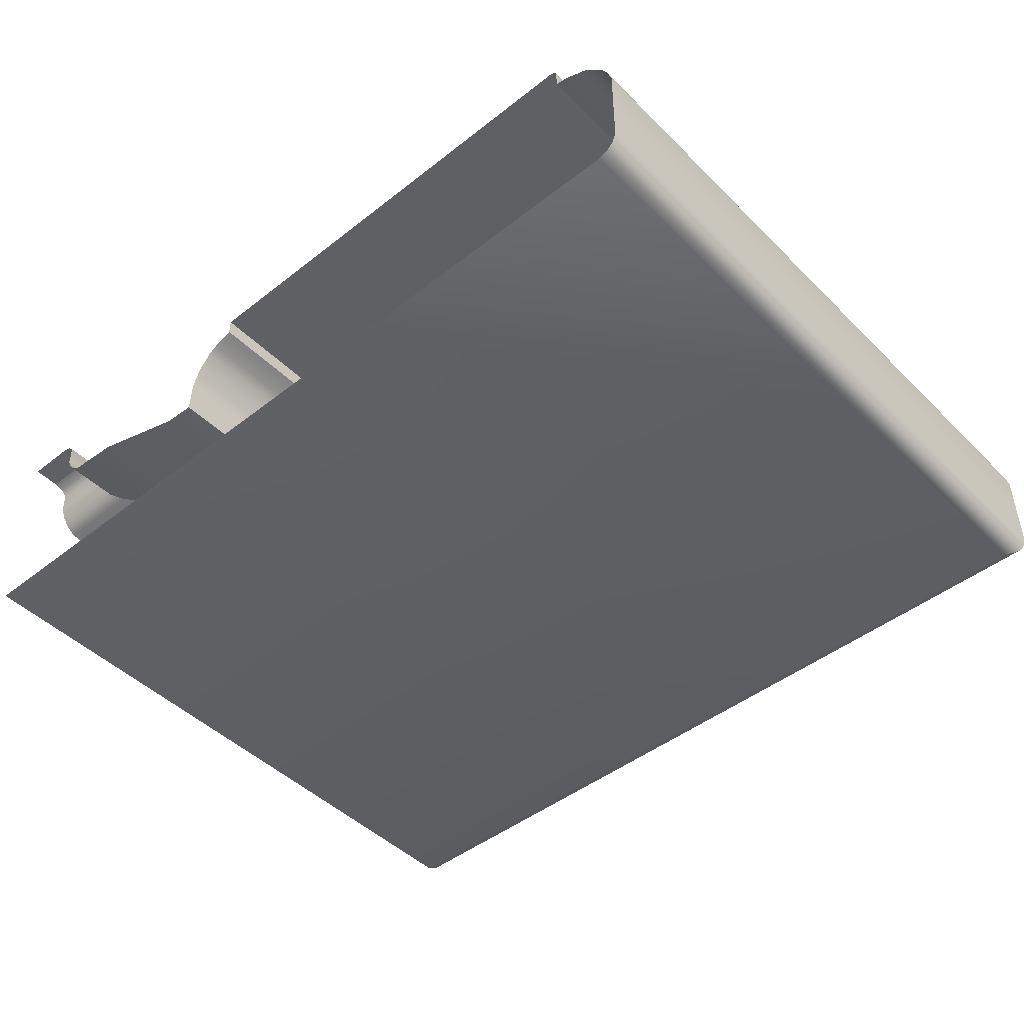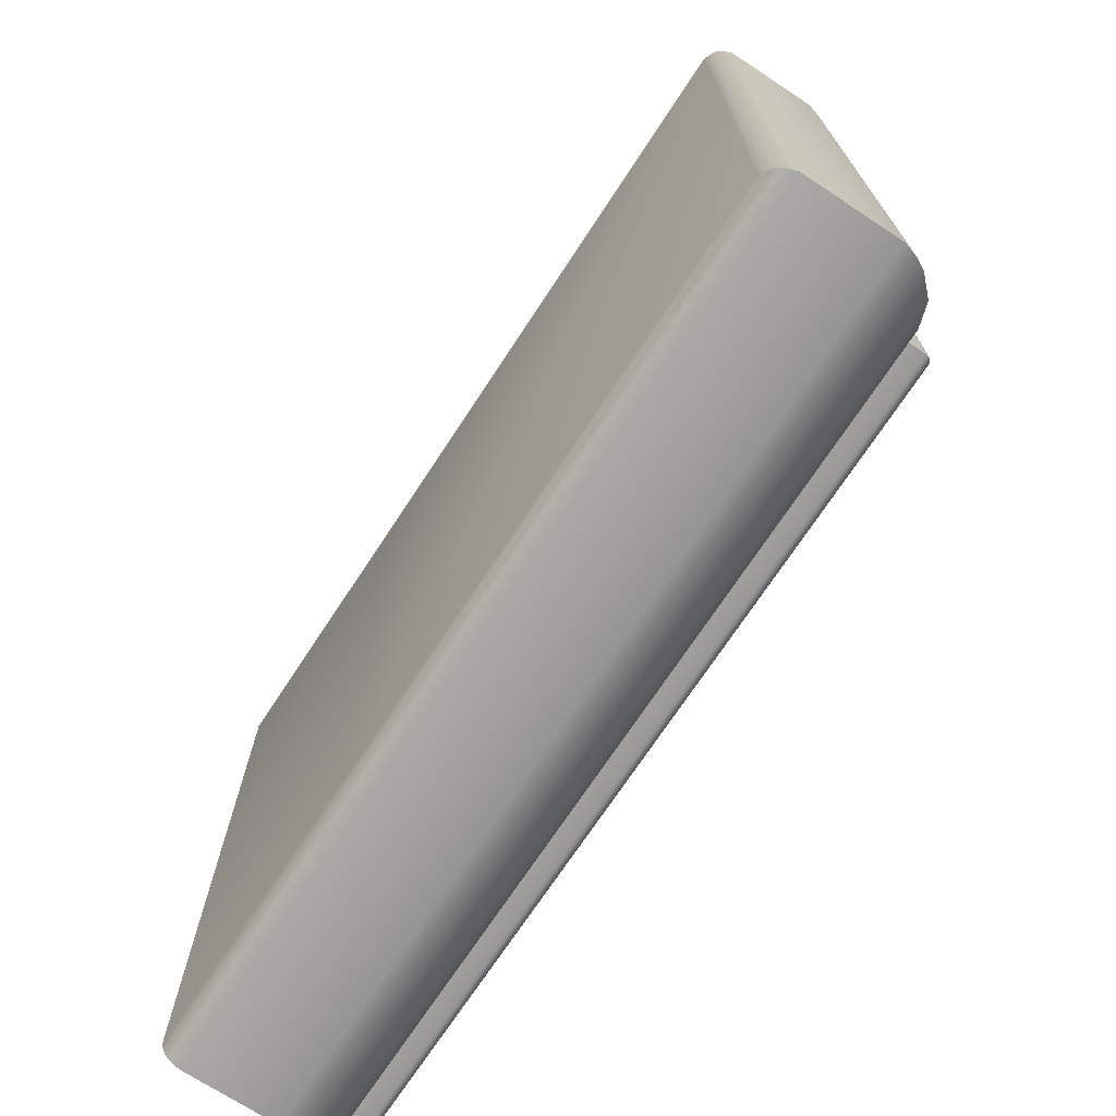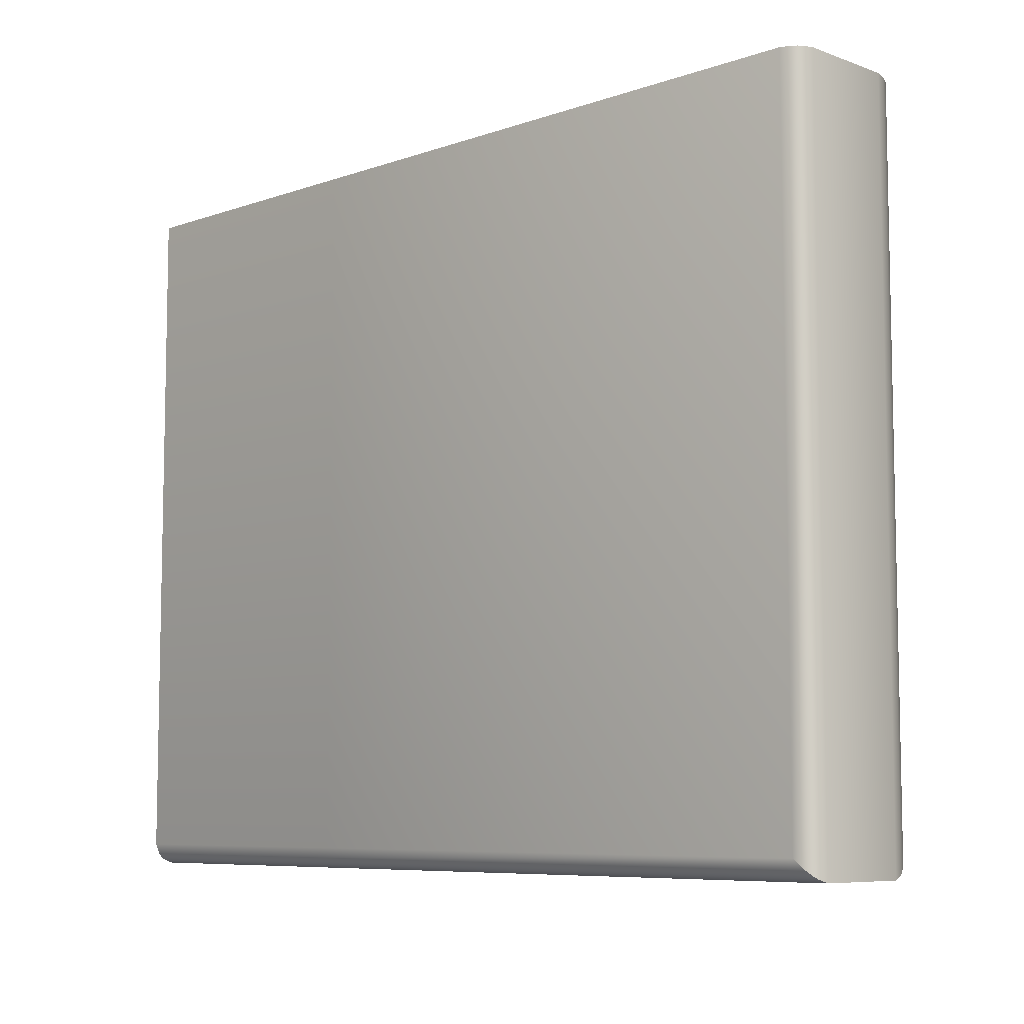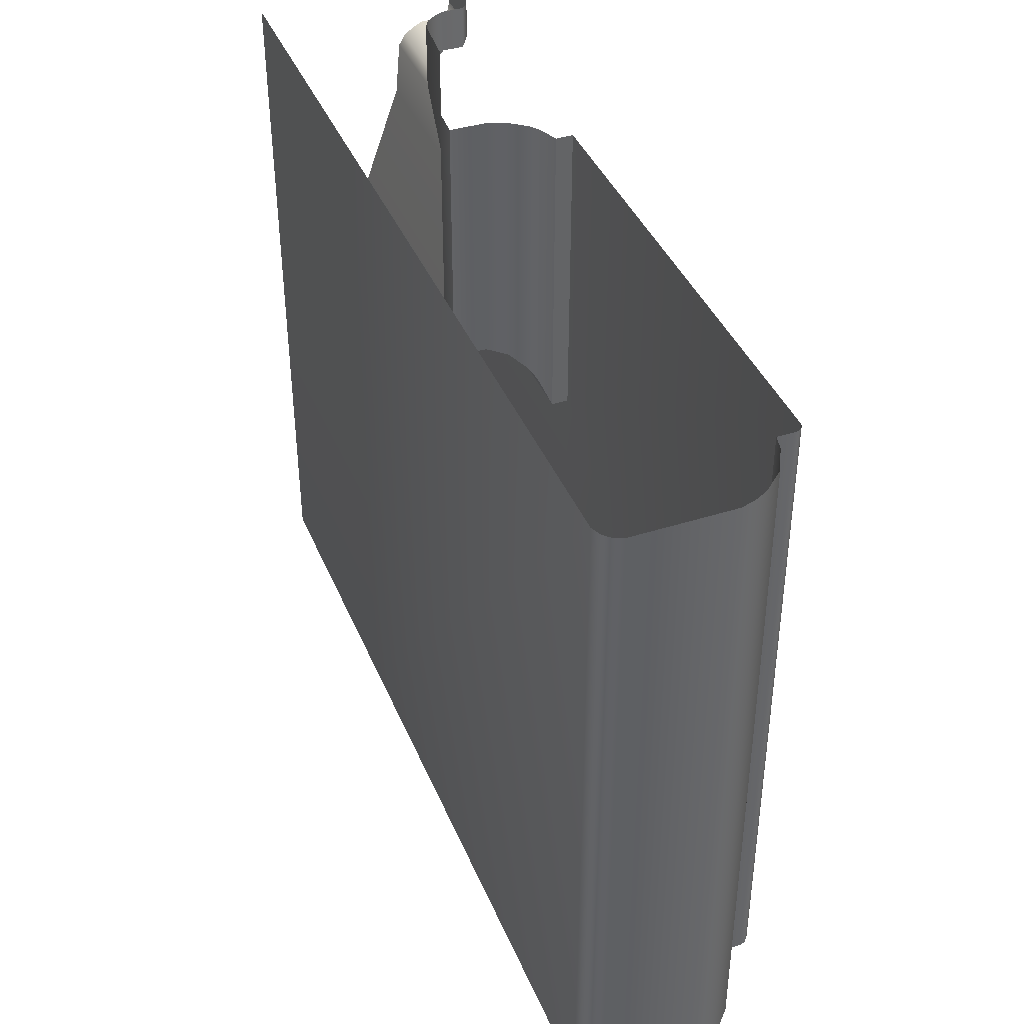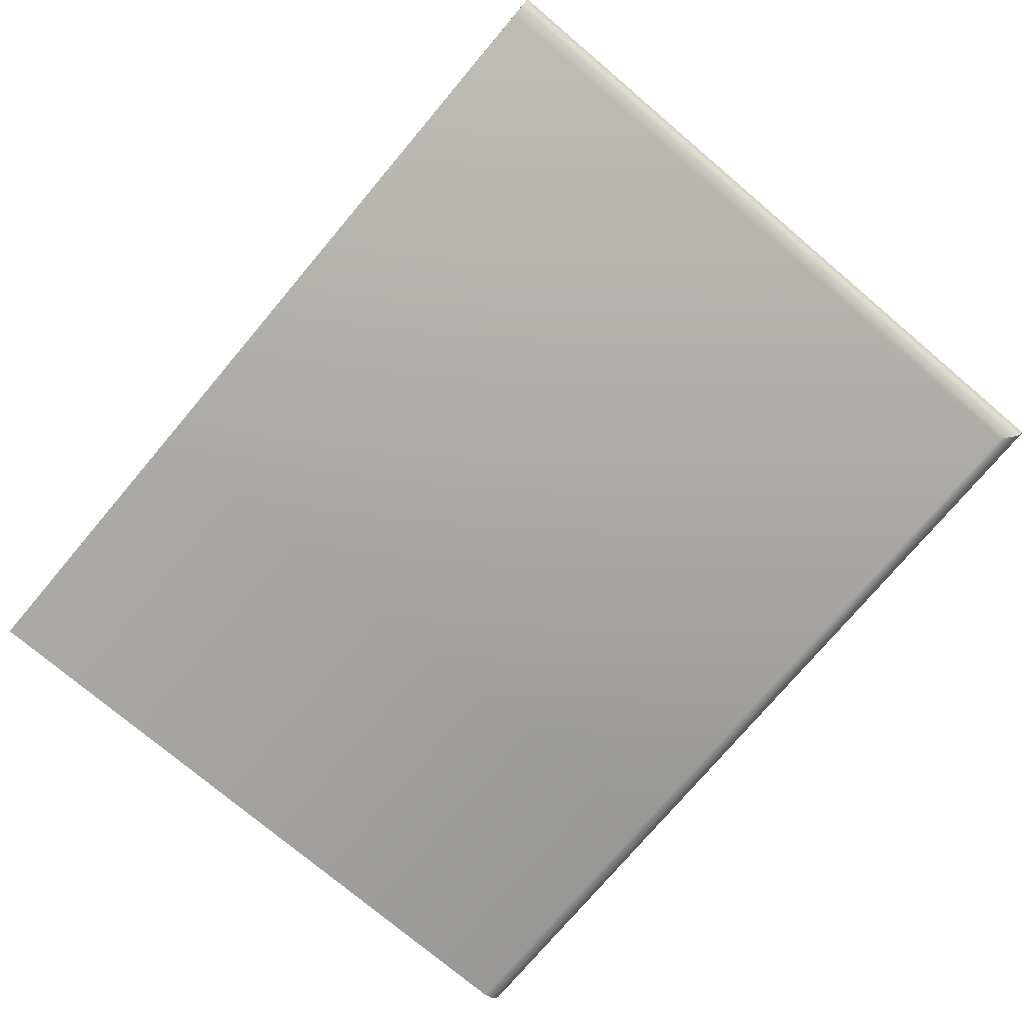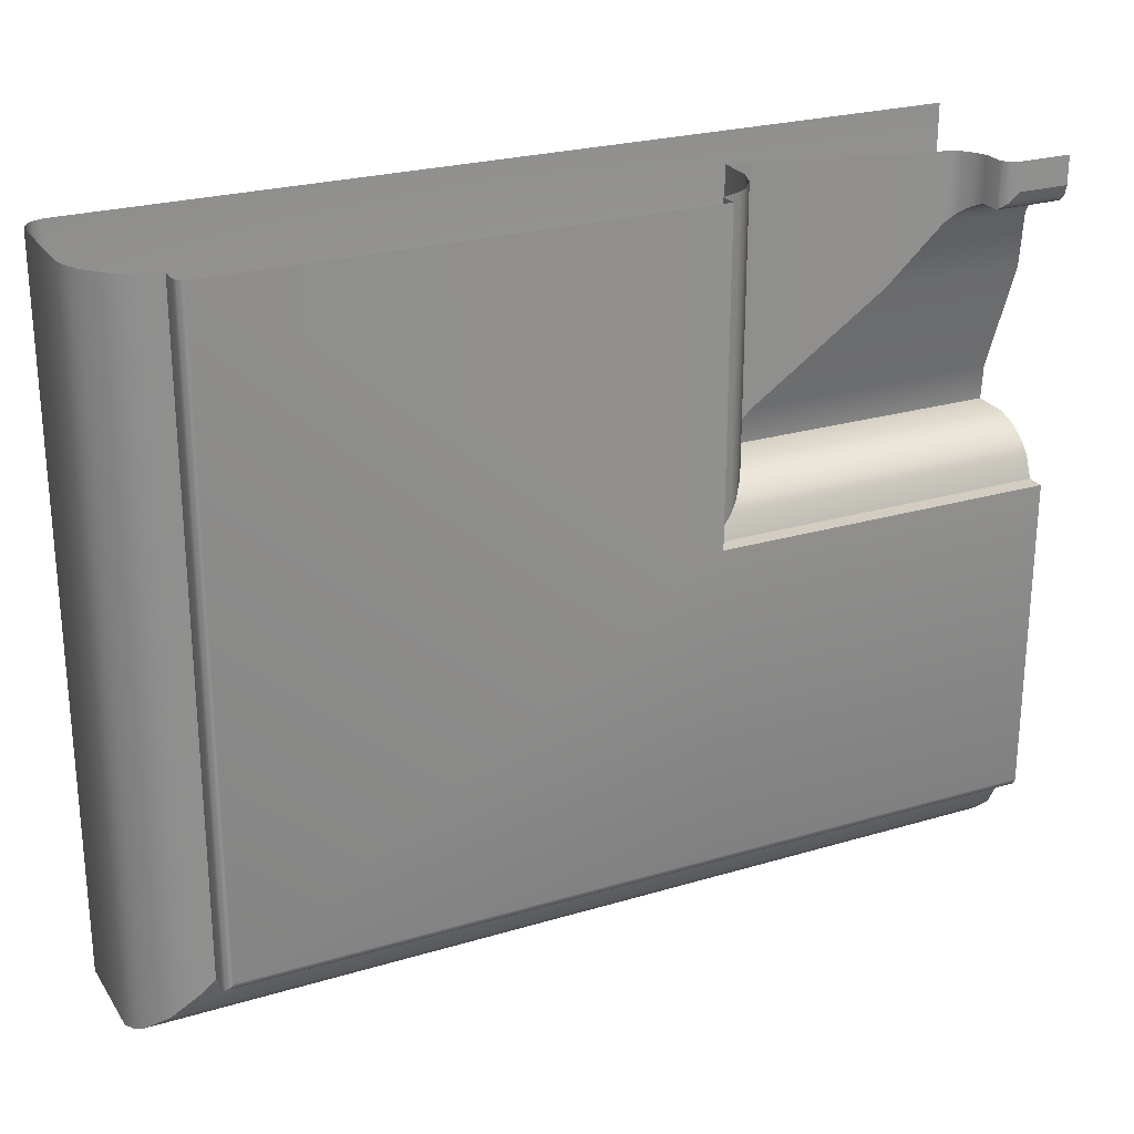
<metadata>
{"format":"obj","ext":"obj","renderer":"f3d","projection":"perspective","resolution":1024,"background":"white","views":[{"elev":-46.1,"azim":-138.2,"up":"+Z"},{"elev":-71.4,"azim":-123.3,"up":"+Y"},{"elev":-7.4,"azim":-135.4,"up":"+Y"},{"elev":40.6,"azim":-111.4,"up":"+Y"},{"elev":-75.7,"azim":-130.2,"up":"+Z"},{"elev":24.8,"azim":-25.9,"up":"+Y"}]}
</metadata>
<code>
o DF_11_BL2/DF_11_BL/mesh27/mesh27-geometry#mesh27-geometry
v -0.5723 0.4064 0.4311
v -0.5723 0.4006 0.4282
v -0.5723 0.4006 0.4311
v -0.5723 0.4064 0.4282
v -0.5635 0.4006 0.4282
v -0.572 0.4064 0.4315
v -0.573 0.3999 0.4269
v -0.5635 0.4006 0.4311
v -0.5635 0.3999 0.4269
v -0.572 0.4009 0.4315
v -0.573 0.4064 0.4269
v -0.5714 0.4015 0.432
v -0.574 0.3989 0.4256
v -0.5635 0.3989 0.4256
v -0.5635 0.4009 0.4315
v -0.5714 0.4064 0.432
v -0.5635 0.4015 0.432
v -0.574 0.4064 0.4256
v -0.5702 0.4027 0.4323
v -0.5635 0.4027 0.4323
v -0.5753 0.4064 0.4248
v -0.5753 0.3976 0.4248
v -0.5702 0.4064 0.4323
v -0.5635 0.3976 0.4248
v -0.5635 0.4064 0.4323
v -0.5825 0.4064 0.4241
v -0.5825 0.3905 0.4241
v -0.5635 0.3905 0.4241
v -0.5972 0.4064 0.4188
v -0.5635 0.3758 0.4188
v -0.5972 0.3758 0.4188
v -0.6016 0.4064 0.4185
v -0.5635 0.3714 0.4185
v -0.6016 0.3714 0.4185
v -0.6017 0.4064 0.4231
v -0.5635 0.3713 0.4231
v -0.6017 0.3713 0.4231
v -0.6026 0.4064 0.4259
v -0.5635 0.3704 0.4259
v -0.6026 0.3704 0.4259
v -0.6044 0.4064 0.4281
v -0.5635 0.3686 0.4281
v -0.6044 0.3686 0.4281
v -0.6056 0.4064 0.429
v -0.5635 0.3674 0.429
v -0.6056 0.3674 0.429
v -0.6083 0.4064 0.4301
v -0.5635 0.3647 0.4301
v -0.6083 0.3647 0.4301
v -0.6083 0.4064 0.4323
v -0.5635 0.3647 0.4323
v -0.6083 0.3647 0.4323
v -0.6704 0.4064 0.4323
v -0.5635 0.3231 0.4323
v -0.6704 0.3231 0.4323
v -0.6083 0.3231 0.4323
v -0.6708 0.4064 0.4323
v -0.5635 0.3227 0.4323
v -0.6708 0.3227 0.4323
v -0.6079 0.3227 0.4323
v -0.6709 0.4064 0.4322
v -0.5635 0.3226 0.4322
v -0.6709 0.3226 0.4322
v -0.6077 0.3226 0.4322
v -0.6713 0.4064 0.4318
v -0.6073 0.3222 0.4318
v -0.6713 0.3222 0.4318
v -0.5635 0.3222 0.4318
v -0.6714 0.3221 0.4315
v -0.6073 0.3221 0.4315
v -0.6714 0.4064 0.4315
v -0.5635 0.3221 0.4315
v -0.6715 0.322 0.4311
v -0.6072 0.322 0.4311
v -0.6715 0.4064 0.4311
v -0.5635 0.322 0.4311
v -0.6715 0.322 0.429
v -0.6072 0.322 0.429
v -0.5635 0.322 0.429
v -0.6715 0.4064 0.429
v -0.6733 0.4064 0.4286
v -0.6733 0.3202 0.4286
v -0.5635 0.3202 0.4286
v -0.6054 0.3202 0.4286
v -0.6766 0.4064 0.4269
v -0.6766 0.3169 0.4269
v -0.5635 0.3169 0.4269
v -0.6021 0.3169 0.4269
v -0.679 0.3145 0.4241
v -0.5996 0.3145 0.4241
v -0.679 0.4064 0.4241
v -0.5635 0.3145 0.4241
v -0.6798 0.3137 0.4225
v -0.5988 0.3137 0.4225
v -0.6798 0.4064 0.4225
v -0.5635 0.3137 0.4225
v -0.6804 0.3131 0.4206
v -0.5983 0.3131 0.4206
v -0.6804 0.4064 0.4206
v -0.5635 0.3131 0.4206
v -0.6804 0.3131 0.408
v -0.5983 0.3131 0.408
v -0.5635 0.3131 0.408
v -0.6804 0.4064 0.408
v -0.6799 0.3136 0.4068
v -0.5635 0.3136 0.4068
v -0.6799 0.4064 0.4068
v -0.5988 0.3136 0.4068
v -0.6795 0.314 0.4063
v -0.5635 0.314 0.4063
v -0.6795 0.4064 0.4063
v -0.5992 0.314 0.4063
v -0.679 0.3145 0.4059
v -0.5996 0.3145 0.4059
v -0.679 0.4064 0.4059
v -0.5635 0.3145 0.4059
v -0.6777 0.3158 0.4054
v -0.5635 0.3158 0.4054
v -0.6777 0.4064 0.4054
v -0.6009 0.3158 0.4054
v -0.6009 0.4064 0.4054
v -0.5635 0.4064 0.4054
f 1 2 3
f 2 1 4
f 5 3 2
f 3 6 1
f 4 7 2
f 3 5 8
f 2 9 5
f 6 3 10
f 7 4 11
f 9 2 7
f 8 10 3
f 12 6 10
f 11 13 7
f 7 14 9
f 10 8 15
f 6 12 16
f 10 17 12
f 13 11 18
f 14 7 13
f 17 10 15
f 19 16 12
f 20 12 17
f 21 13 18
f 22 14 13
f 16 19 23
f 12 20 19
f 13 21 22
f 14 22 24
f 19 25 23
f 25 19 20
f 26 22 21
f 27 24 22
f 22 26 27
f 24 27 28
f 29 27 26
f 27 30 28
f 27 29 31
f 30 27 31
f 32 31 29
f 31 33 30
f 31 32 34
f 33 31 34
f 35 34 32
f 34 36 33
f 34 35 37
f 36 34 37
f 38 37 35
f 37 39 36
f 37 38 40
f 39 37 40
f 41 40 38
f 40 42 39
f 40 41 43
f 42 40 43
f 44 43 41
f 43 45 42
f 43 44 46
f 45 43 46
f 47 46 44
f 46 48 45
f 46 47 49
f 48 46 49
f 50 49 47
f 49 51 48
f 49 50 52
f 51 49 52
f 53 52 50
f 52 54 51
f 55 52 53
f 54 52 56
f 52 55 56
f 57 55 53
f 56 58 54
f 59 56 55
f 55 57 59
f 58 56 60
f 56 59 60
f 61 59 57
f 60 62 58
f 63 60 59
f 59 61 63
f 62 60 64
f 60 63 64
f 65 63 61
f 66 62 64
f 63 66 64
f 63 65 67
f 62 66 68
f 66 63 67
f 65 69 67
f 70 68 66
f 67 70 66
f 69 65 71
f 70 67 69
f 68 70 72
f 71 73 69
f 69 74 70
f 74 72 70
f 73 71 75
f 74 69 73
f 72 74 76
f 75 77 73
f 73 78 74
f 74 79 76
f 77 75 80
f 78 73 77
f 79 74 78
f 81 77 80
f 82 78 77
f 78 83 79
f 77 81 82
f 78 82 84
f 83 78 84
f 85 82 81
f 86 84 82
f 84 87 83
f 82 85 86
f 84 86 88
f 87 84 88
f 85 89 86
f 86 90 88
f 90 87 88
f 89 85 91
f 90 86 89
f 87 90 92
f 91 93 89
f 89 94 90
f 94 92 90
f 93 91 95
f 94 89 93
f 92 94 96
f 95 97 93
f 93 98 94
f 98 96 94
f 97 95 99
f 98 93 97
f 96 98 100
f 99 101 97
f 97 102 98
f 98 103 100
f 101 99 104
f 102 97 101
f 103 98 102
f 104 105 101
f 105 102 101
f 102 106 103
f 105 104 107
f 102 105 108
f 106 102 108
f 107 109 105
f 109 108 105
f 108 110 106
f 109 107 111
f 108 109 112
f 110 108 112
f 111 113 109
f 109 114 112
f 114 110 112
f 113 111 115
f 114 109 113
f 110 114 116
f 115 117 113
f 117 114 113
f 114 118 116
f 117 115 119
f 114 117 120
f 118 114 120
f 119 120 117
f 121 118 120
f 120 119 121
f 118 121 122
f 3 2 1
f 4 1 2
f 2 3 5
f 1 6 3
f 2 7 4
f 8 5 3
f 5 9 2
f 10 3 6
f 11 4 7
f 7 2 9
f 3 10 8
f 10 6 12
f 7 13 11
f 9 14 7
f 15 8 10
f 16 12 6
f 12 17 10
f 18 11 13
f 13 7 14
f 15 10 17
f 12 16 19
f 17 12 20
f 18 13 21
f 13 14 22
f 23 19 16
f 19 20 12
f 22 21 13
f 24 22 14
f 23 25 19
f 20 19 25
f 21 22 26
f 22 24 27
f 27 26 22
f 28 27 24
f 26 27 29
f 28 30 27
f 31 29 27
f 31 27 30
f 29 31 32
f 30 33 31
f 34 32 31
f 34 31 33
f 32 34 35
f 33 36 34
f 37 35 34
f 37 34 36
f 35 37 38
f 36 39 37
f 40 38 37
f 40 37 39
f 38 40 41
f 39 42 40
f 43 41 40
f 43 40 42
f 41 43 44
f 42 45 43
f 46 44 43
f 46 43 45
f 44 46 47
f 45 48 46
f 49 47 46
f 49 46 48
f 47 49 50
f 48 51 49
f 52 50 49
f 52 49 51
f 50 52 53
f 51 54 52
f 53 52 55
f 56 52 54
f 56 55 52
f 53 55 57
f 54 58 56
f 55 56 59
f 59 57 55
f 60 56 58
f 60 59 56
f 57 59 61
f 58 62 60
f 59 60 63
f 63 61 59
f 64 60 62
f 64 63 60
f 61 63 65
f 64 62 66
f 64 66 63
f 67 65 63
f 68 66 62
f 67 63 66
f 67 69 65
f 66 68 70
f 66 70 67
f 71 65 69
f 69 67 70
f 72 70 68
f 69 73 71
f 70 74 69
f 70 72 74
f 75 71 73
f 73 69 74
f 76 74 72
f 73 77 75
f 74 78 73
f 76 79 74
f 80 75 77
f 77 73 78
f 78 74 79
f 80 77 81
f 77 78 82
f 79 83 78
f 82 81 77
f 84 82 78
f 84 78 83
f 81 82 85
f 82 84 86
f 83 87 84
f 86 85 82
f 88 86 84
f 88 84 87
f 86 89 85
f 88 90 86
f 88 87 90
f 91 85 89
f 89 86 90
f 92 90 87
f 89 93 91
f 90 94 89
f 90 92 94
f 95 91 93
f 93 89 94
f 96 94 92
f 93 97 95
f 94 98 93
f 94 96 98
f 99 95 97
f 97 93 98
f 100 98 96
f 97 101 99
f 98 102 97
f 100 103 98
f 104 99 101
f 101 97 102
f 102 98 103
f 101 105 104
f 101 102 105
f 103 106 102
f 107 104 105
f 108 105 102
f 108 102 106
f 105 109 107
f 105 108 109
f 106 110 108
f 111 107 109
f 112 109 108
f 112 108 110
f 109 113 111
f 112 114 109
f 112 110 114
f 115 111 113
f 113 109 114
f 116 114 110
f 113 117 115
f 113 114 117
f 116 118 114
f 119 115 117
f 120 117 114
f 120 114 118
f 117 120 119
f 120 118 121
f 121 119 120
f 122 121 118

</code>
